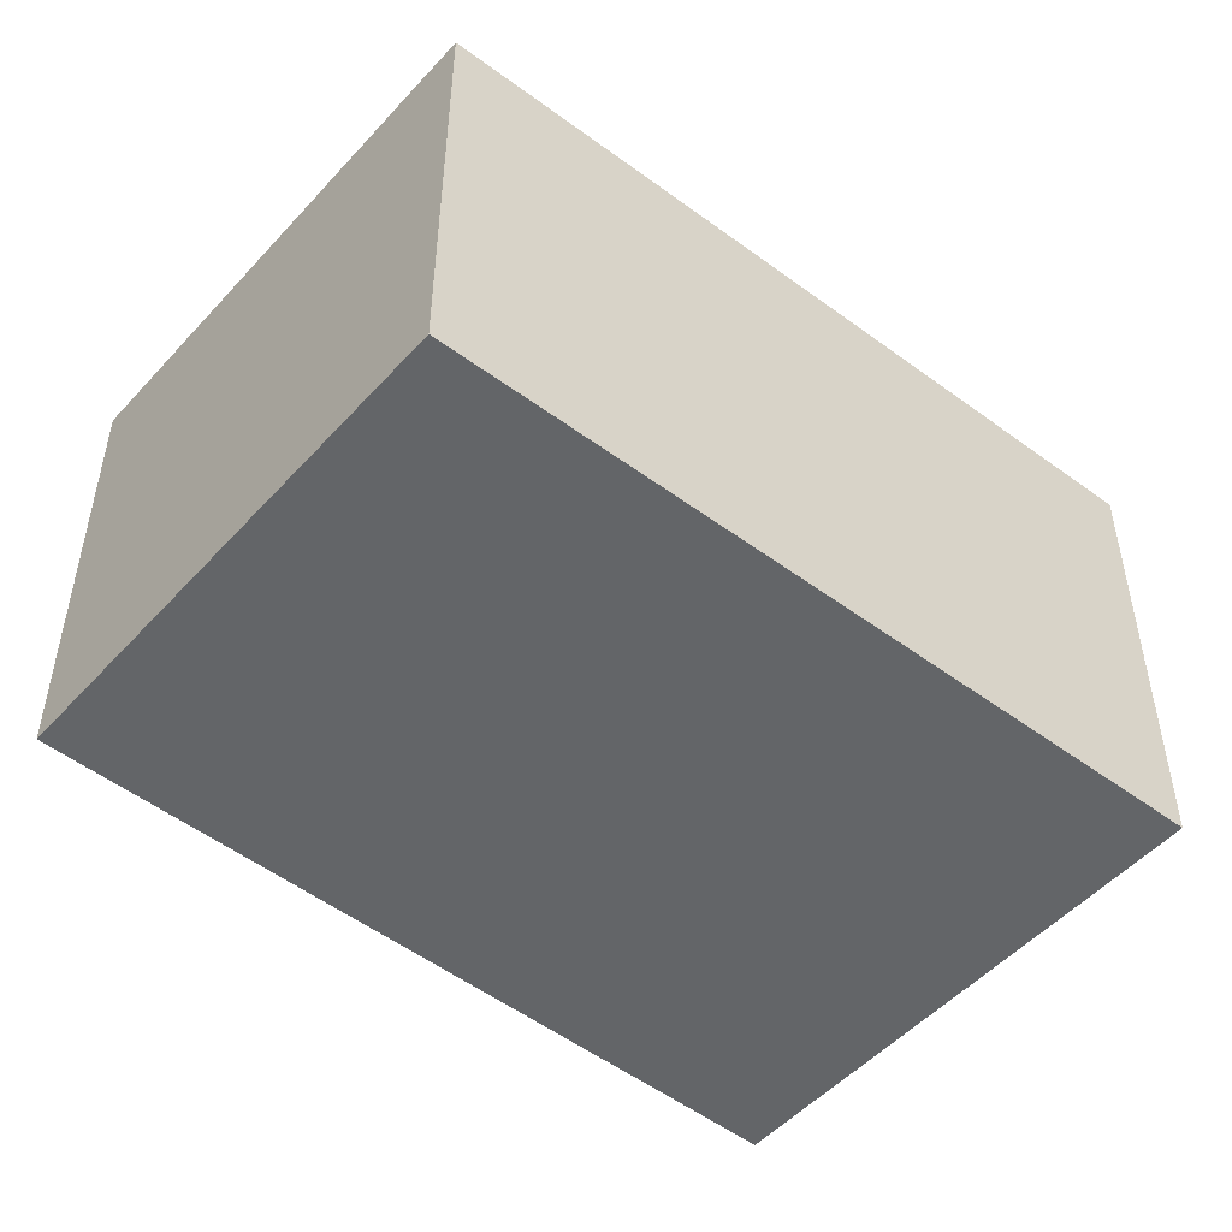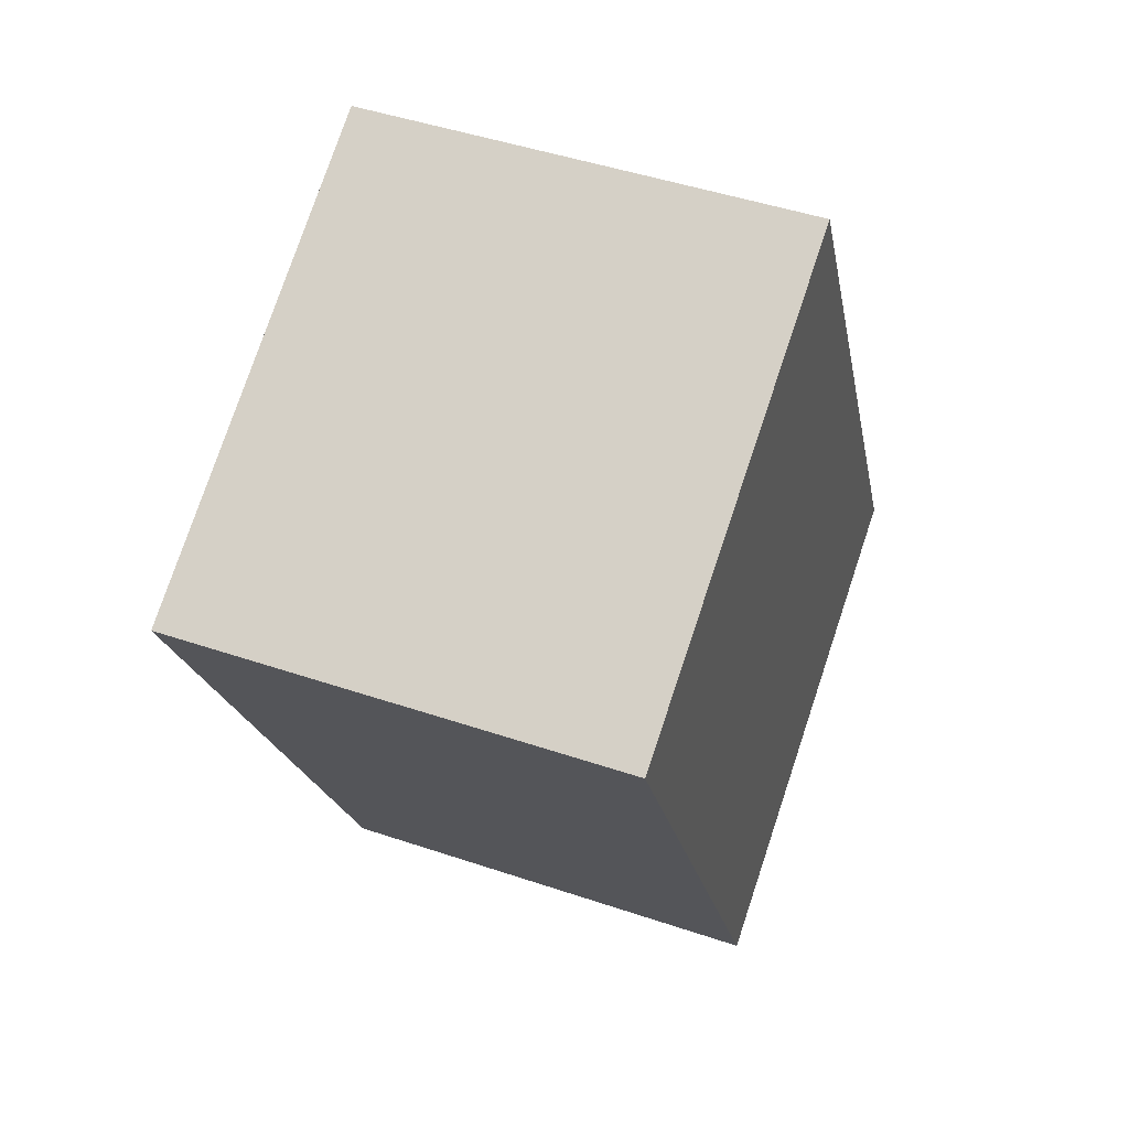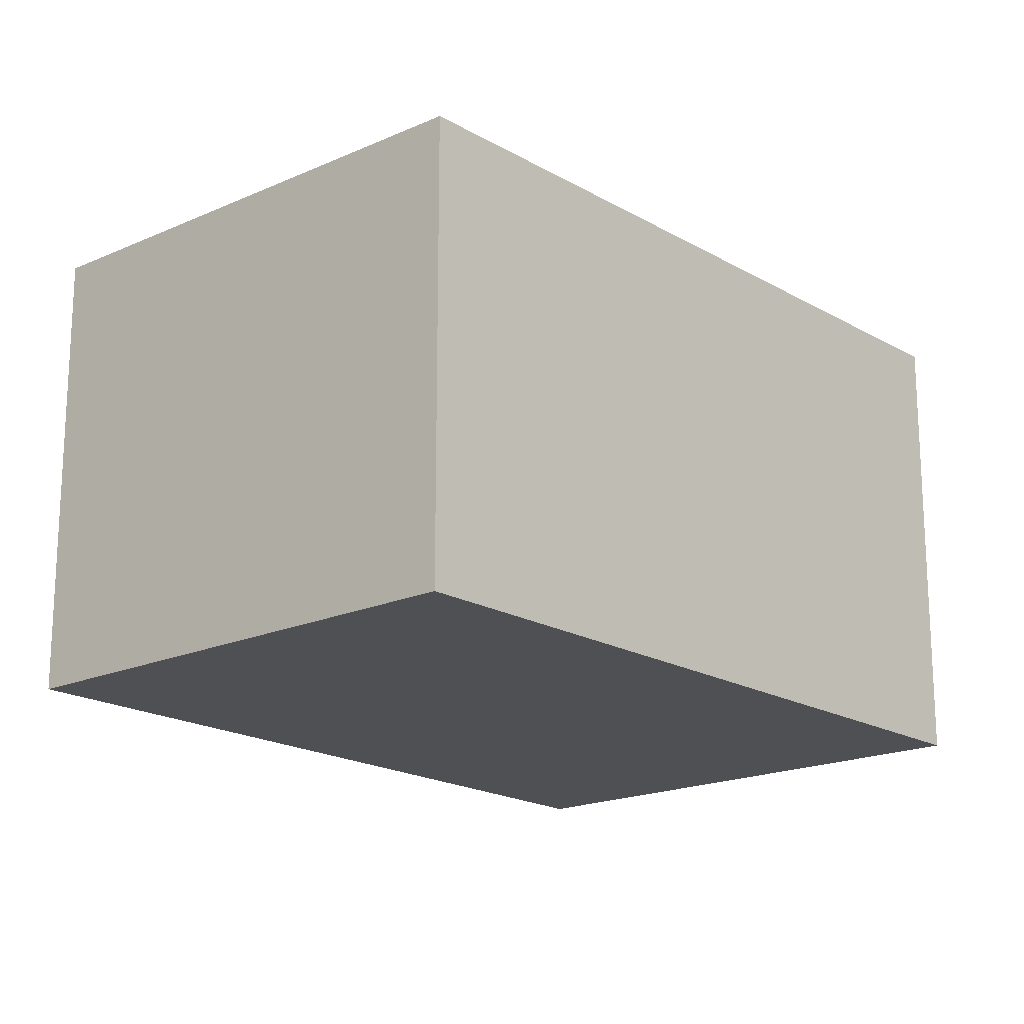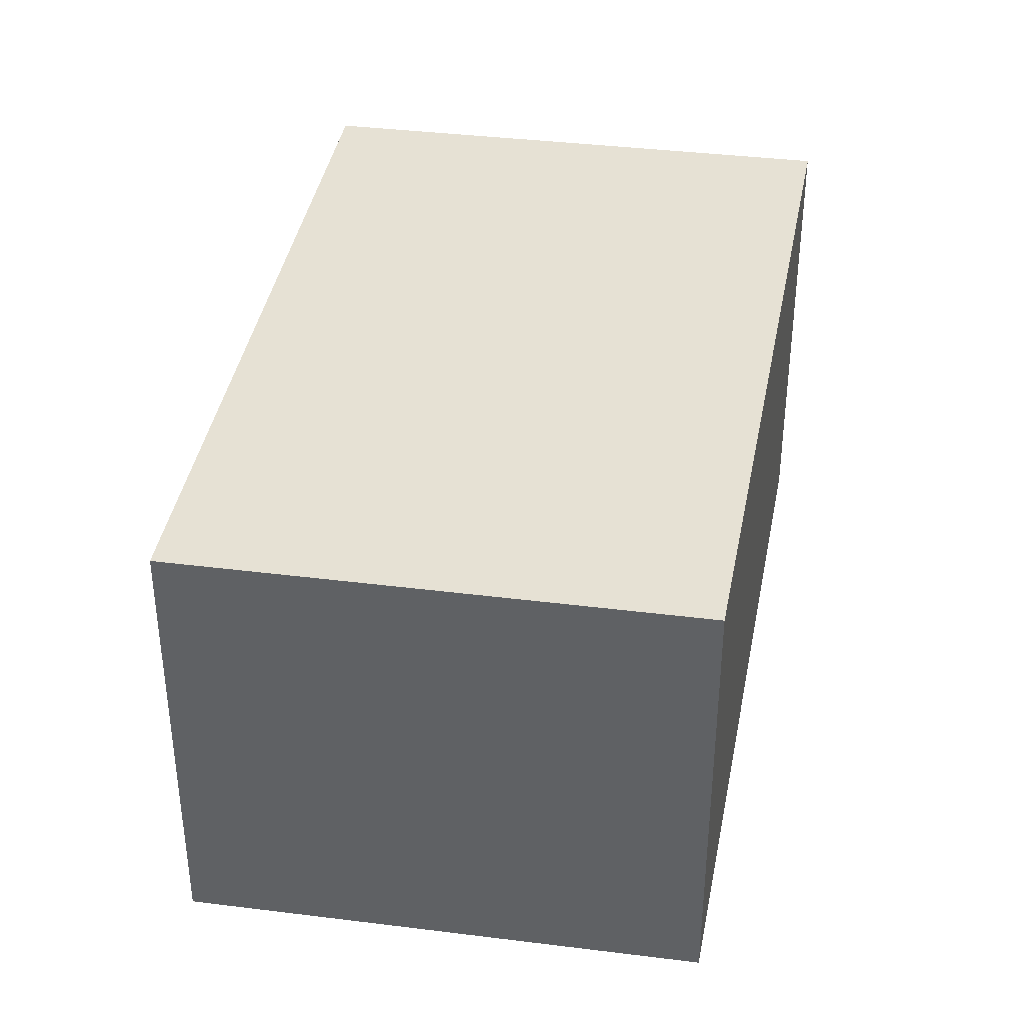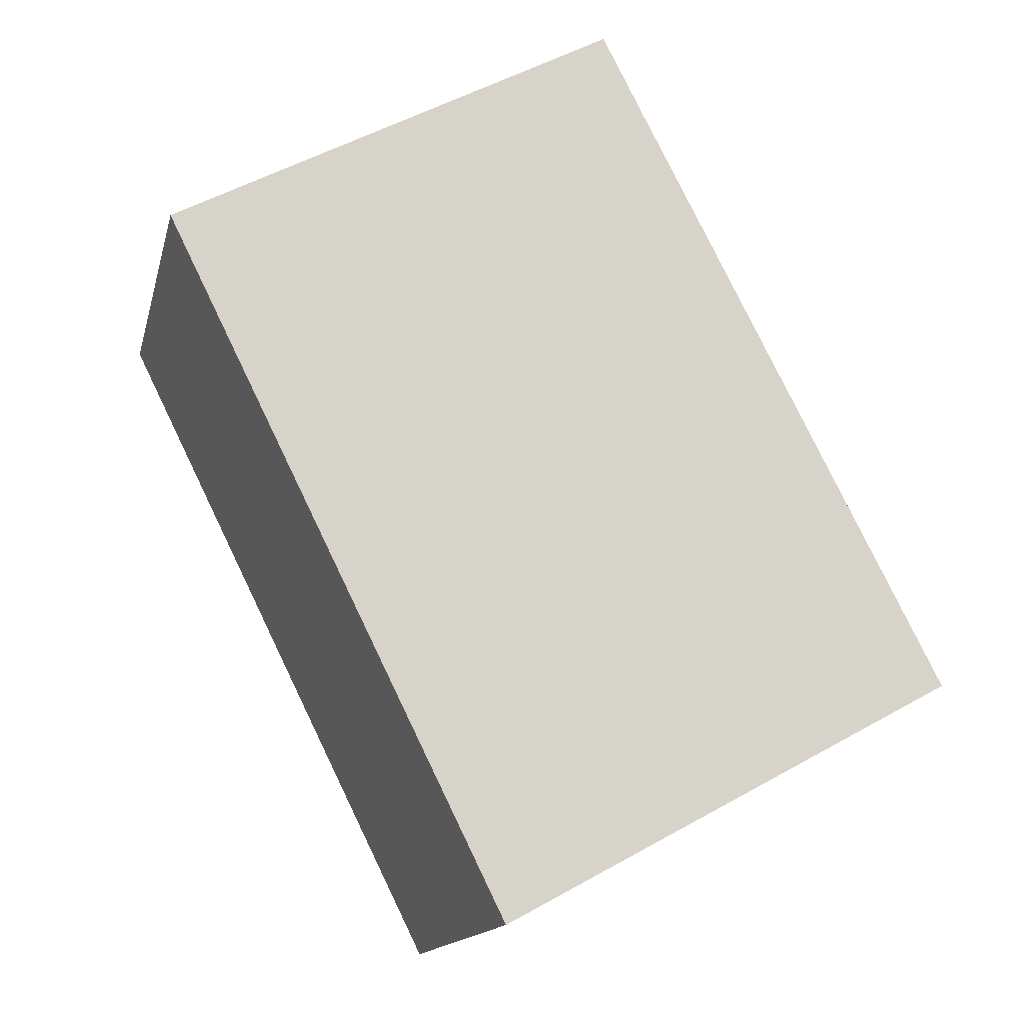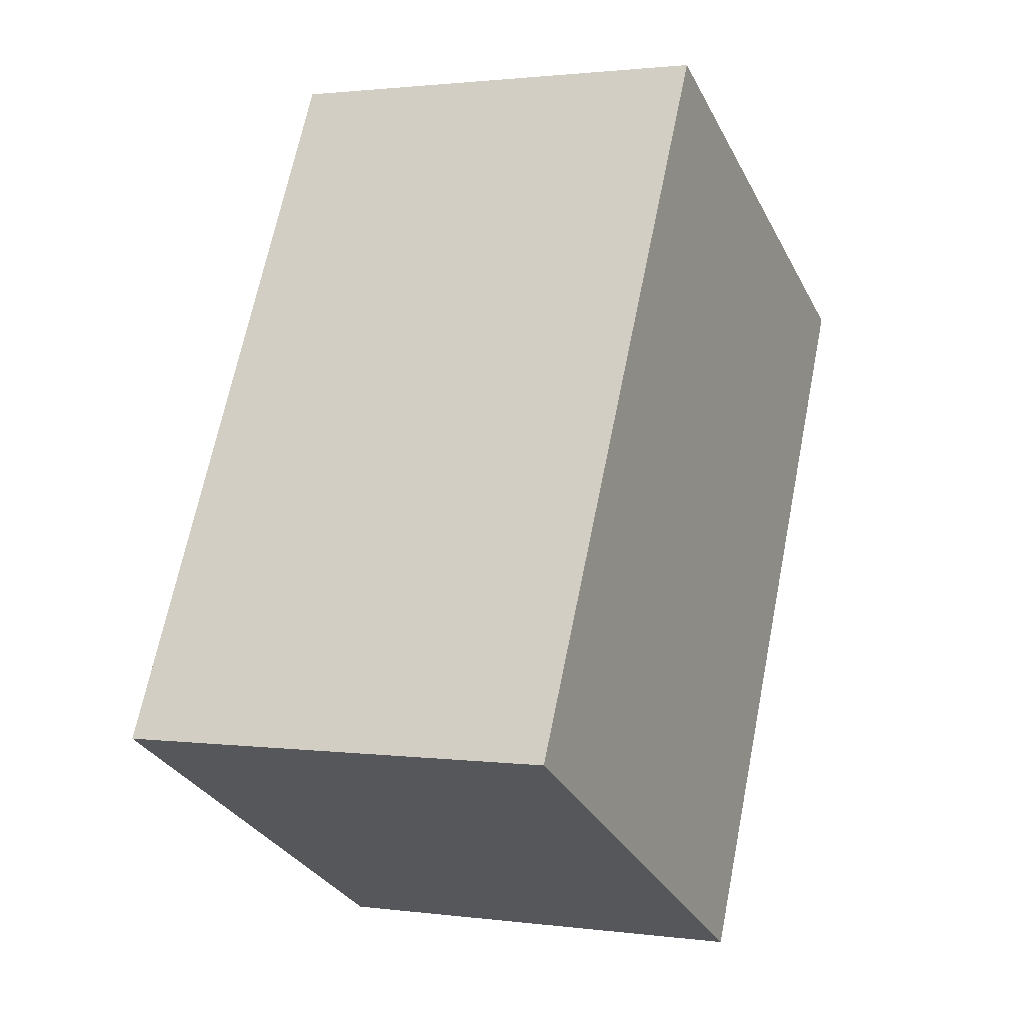
<metadata>
{"format":"obj","ext":"obj","renderer":"f3d","projection":"perspective","resolution":1024,"background":"white","views":[{"elev":-51.4,"azim":77.6,"up":"+Y"},{"elev":46.5,"azim":111.1,"up":"+Z"},{"elev":-18.7,"azim":68.7,"up":"+Y"},{"elev":39.3,"azim":37.1,"up":"+Y"},{"elev":-14.5,"azim":167.2,"up":"+Z"},{"elev":1.5,"azim":-64.3,"up":"+Z"}]}
</metadata>
<code>
v  0 2.021 1.238e-16
v  3.602 2.021 1.997
v  2.057 2.021 -1.121
v  1.581 2.021 3.079
v  3.602 -1.223e-16 1.997
v  2.057 6.864e-17 -1.121
v  0 0 0
v  1.581 -1.885e-16 3.079
g defaultobject
f 1 2 3
f 2 1 4
f 5 3 2
f 3 5 6
f 6 1 3
f 1 6 7
f 7 4 1
f 4 7 8
f 8 2 4
f 2 8 5
f 5 7 6
f 7 5 8

</code>
